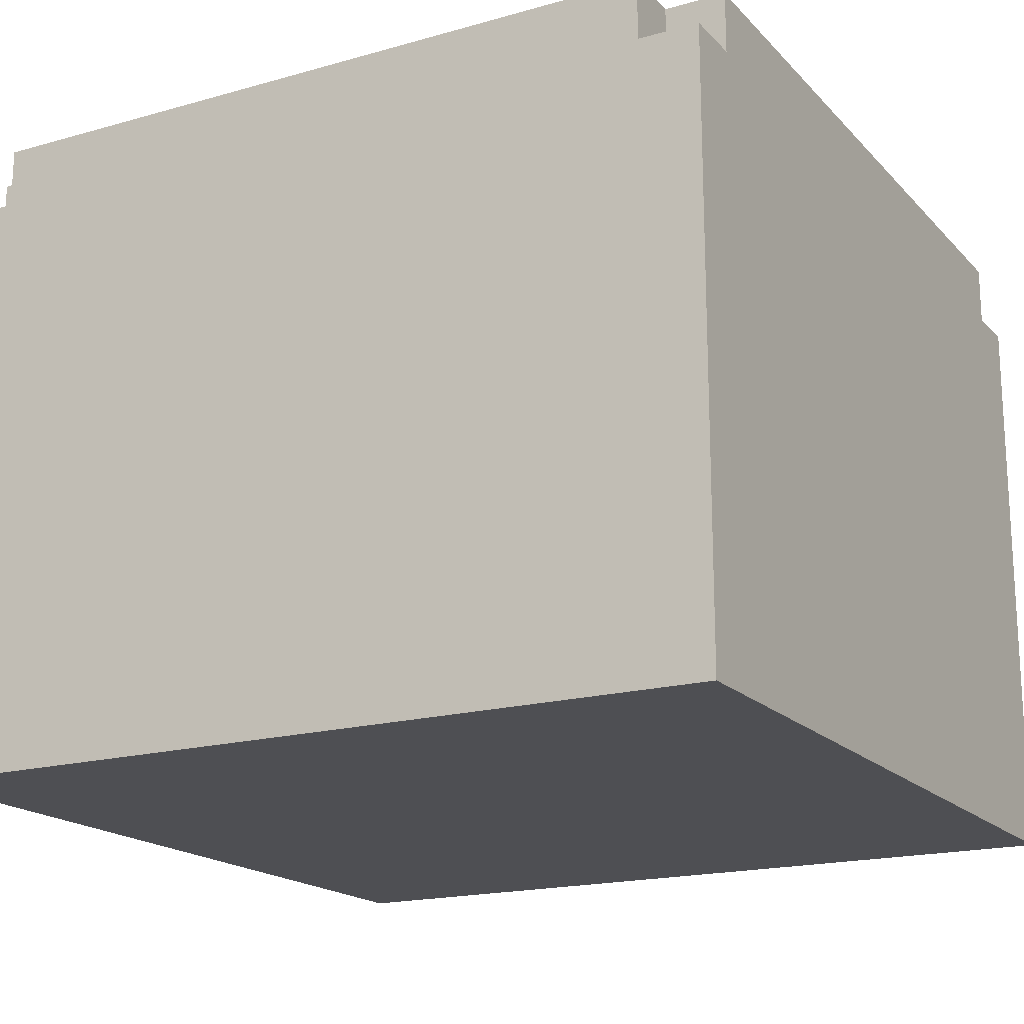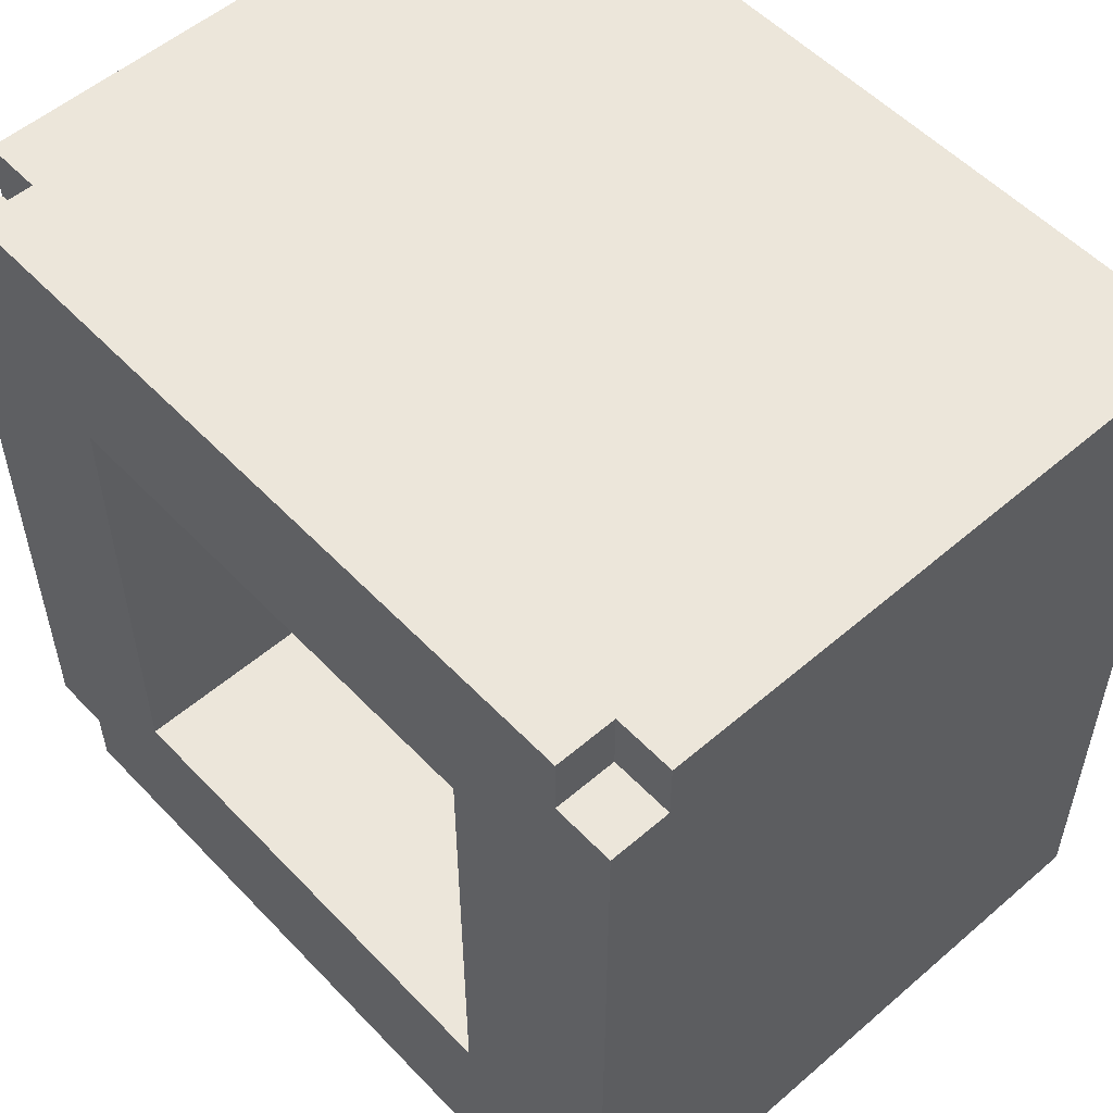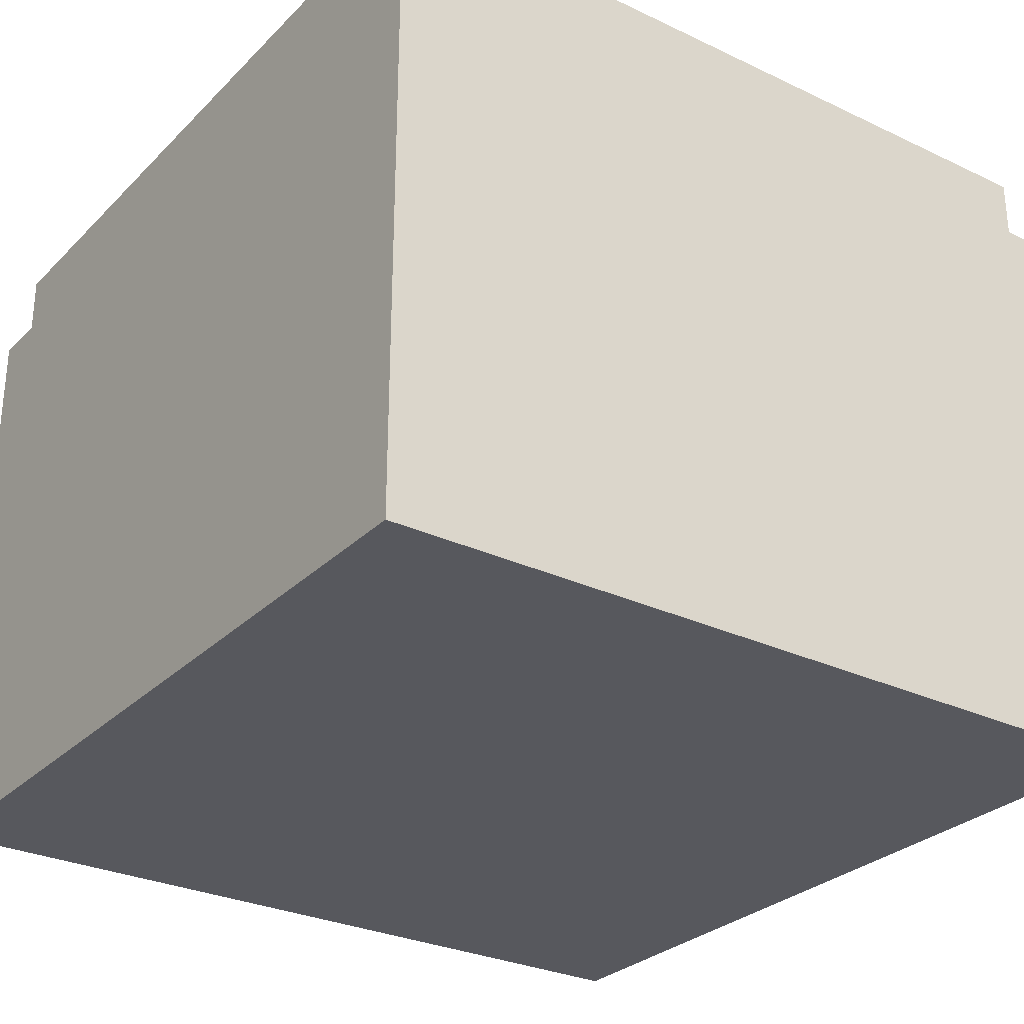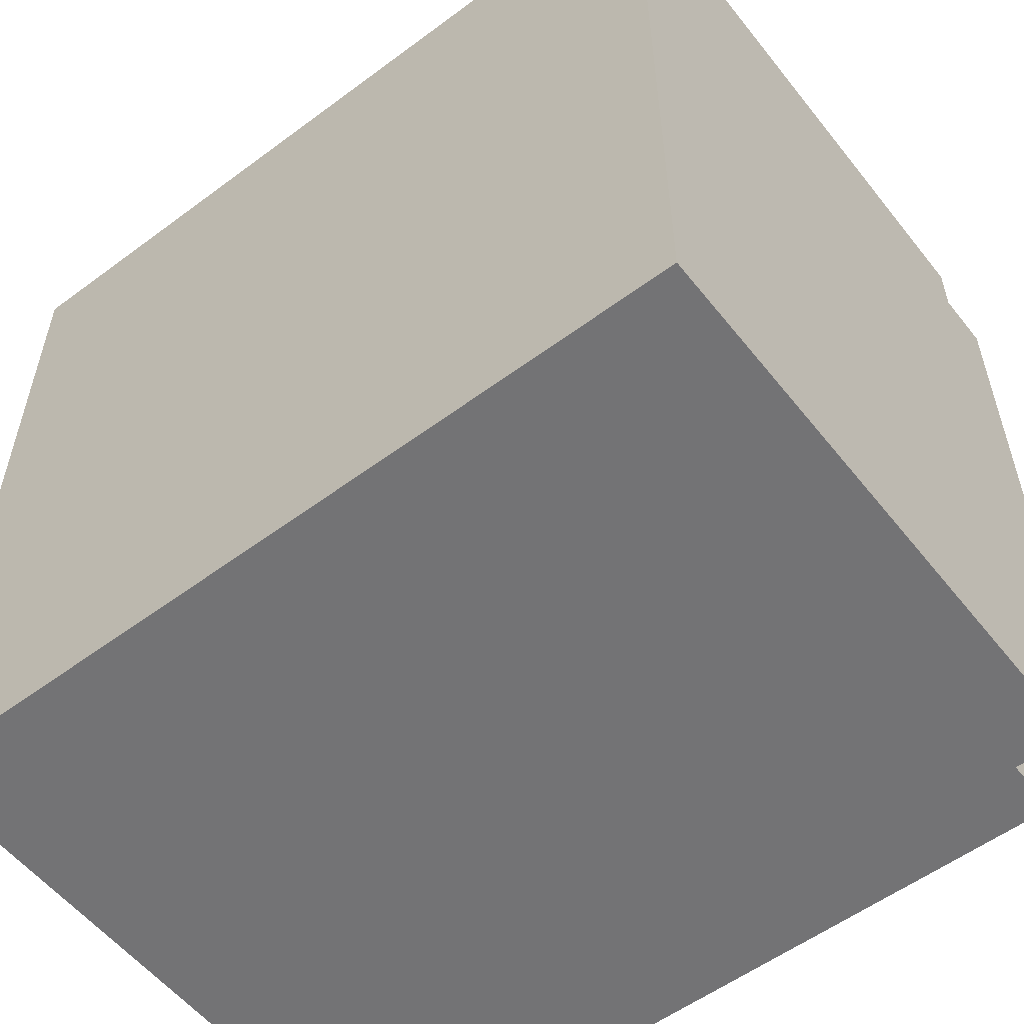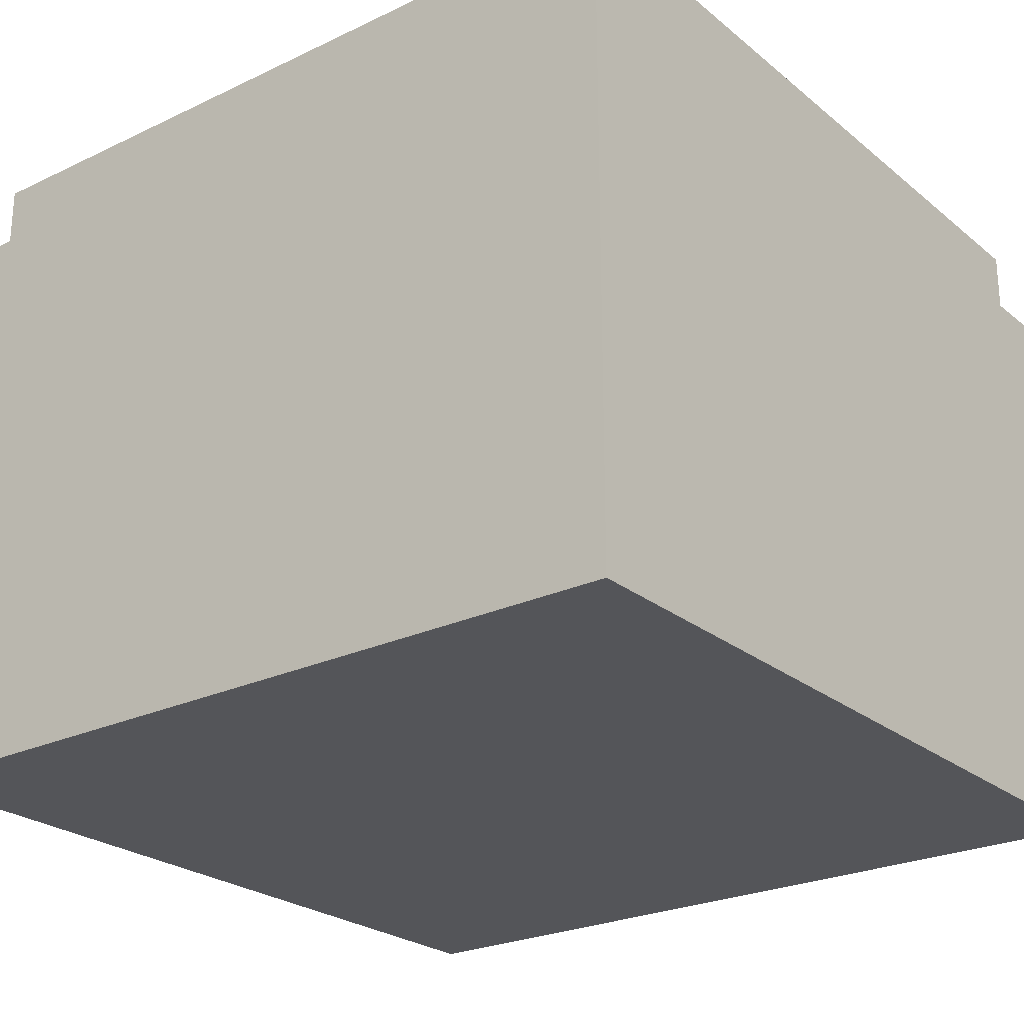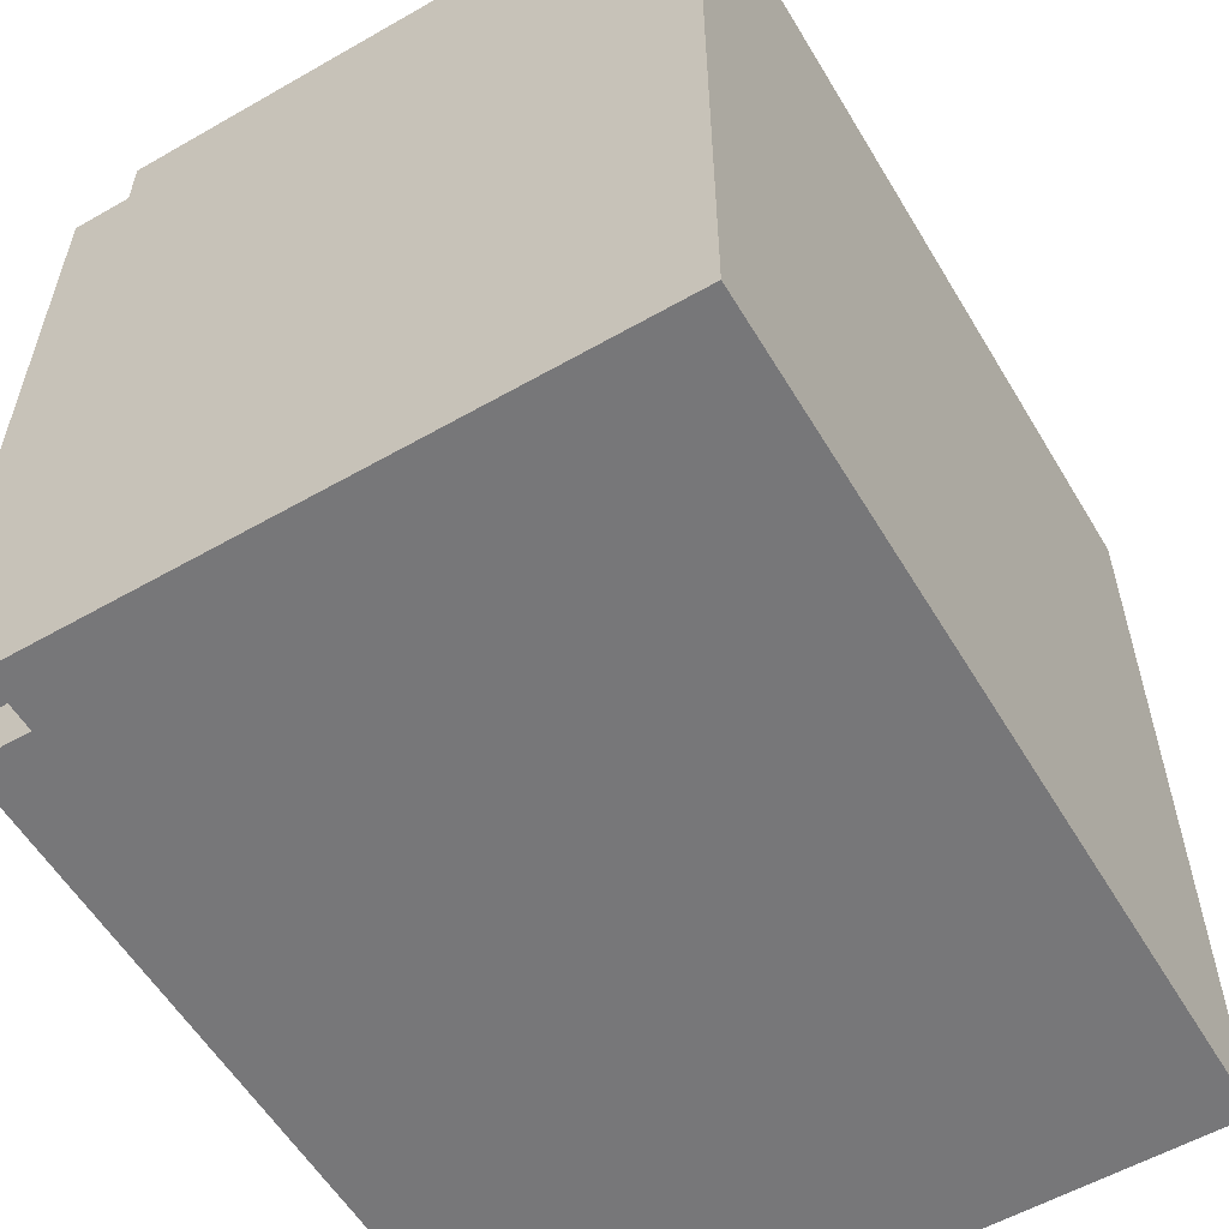
<metadata>
{"format":"obj","ext":"obj","renderer":"f3d","projection":"perspective","resolution":1024,"background":"white","views":[{"elev":-18.1,"azim":-61.2,"up":"+Y"},{"elev":54.3,"azim":-132.4,"up":"+Z"},{"elev":-28.9,"azim":144.8,"up":"+Y"},{"elev":-56.0,"azim":37.9,"up":"+Z"},{"elev":-24.8,"azim":-142.3,"up":"+Y"},{"elev":-57.2,"azim":-59.3,"up":"+Z"}]}
</metadata>
<code>
o
v -0.7 0 1
v -0.7 0 -0.4
v -0.7 0.1 0.9
v -0.7 0.1 -0.3
v -0.7 0.3 0.6
v -0.7 0.3 -1.192e-07
v -0.7 0.4 0.5
v -0.7 0.4 0.1
v -0.7 0.5 0.6
v -0.7 0.5 0.5
v -0.7 0.5 0.4
v -0.7 0.5 0.2
v -0.7 0.5 0.1
v -0.7 0.5 -1.192e-07
v -0.7 0.6 0.5
v -0.7 0.6 0.4
v -0.7 0.6 0.2
v -0.7 0.6 0.1
v -0.7 0.7 0.4
v -0.7 0.7 0.2
v -0.7 0.9 0.9
v -0.7 0.9 -0.3
v -0.7 1 1
v -0.7 1 0.9
v -0.7 1 -0.3
v -0.7 1 -0.4
v -0.7 1.1 0.9
v -0.7 1.1 -0.3
v -0.6 1 1
v -0.6 1 0.9
v -0.6 1 -0.3
v -0.6 1 -0.4
v -0.6 1.1 1
v -0.6 1.1 0.9
v -0.6 1.1 -0.3
v -0.6 1.1 -0.4
v 0.4 0.2 0.7
v 0.4 0.2 -0.1
v 0.4 1.1 0.7
v 0.4 1.1 -0.1
v -0.4 0.2 0.7
v -0.4 0.2 -0.1
v -0.4 1.1 0.7
v -0.4 1.1 -0.1
v 0.6 1 1
v 0.6 1 0.9
v 0.6 1 -0.3
v 0.6 1 -0.4
v 0.6 1.1 1
v 0.6 1.1 0.9
v 0.6 1.1 -0.3
v 0.6 1.1 -0.4
v 0.7 0 1
v 0.7 0 -0.4
v 0.7 0.1 0.9
v 0.7 0.1 -0.3
v 0.7 0.3 0.6
v 0.7 0.3 -1.192e-07
v 0.7 0.4 0.5
v 0.7 0.4 0.1
v 0.7 0.5 0.6
v 0.7 0.5 0.5
v 0.7 0.5 0.4
v 0.7 0.5 0.2
v 0.7 0.5 0.1
v 0.7 0.5 -1.192e-07
v 0.7 0.6 0.5
v 0.7 0.6 0.4
v 0.7 0.6 0.2
v 0.7 0.6 0.1
v 0.7 0.7 0.4
v 0.7 0.7 0.2
v 0.7 0.9 0.9
v 0.7 0.9 -0.3
v 0.7 1 1
v 0.7 1 0.9
v 0.7 1 -0.3
v 0.7 1 -0.4
v 0.7 1.1 0.9
v 0.7 1.1 -0.3
v -0.7 0 1
v -0.7 1 1
v -0.6 0.1 1
v -0.6 0.9 1
v -0.6 1 1
v -0.6 1.1 1
v -0.3 0.3 1
v -0.3 0.5 1
v -0.2 0.4 1
v -0.2 0.5 1
v -0.2 0.6 1
v -0.1 0.5 1
v -0.1 0.6 1
v -0.1 0.7 1
v 0.1 0.5 1
v 0.1 0.6 1
v 0.1 0.7 1
v 0.2 0.4 1
v 0.2 0.5 1
v 0.2 0.6 1
v 0.3 0.3 1
v 0.3 0.5 1
v 0.6 0.1 1
v 0.6 0.9 1
v 0.6 1 1
v 0.6 1.1 1
v 0.7 0 1
v 0.7 1 1
v -0.7 1 0.9
v -0.7 1.1 0.9
v -0.6 1 0.9
v -0.6 1.1 0.9
v 0.6 1 0.9
v 0.6 1.1 0.9
v 0.7 1 0.9
v 0.7 1.1 0.9
v -0.4 0.2 -0.1
v -0.4 1.1 -0.1
v 0.4 0.2 -0.1
v 0.4 1.1 -0.1
v -0.4 0.2 0.7
v -0.4 1.1 0.7
v 0.4 0.2 0.7
v 0.4 1.1 0.7
v -0.7 1 -0.3
v -0.7 1.1 -0.3
v -0.6 1 -0.3
v -0.6 1.1 -0.3
v 0.6 1 -0.3
v 0.6 1.1 -0.3
v 0.7 1 -0.3
v 0.7 1.1 -0.3
v -0.7 0 -0.4
v -0.7 1 -0.4
v -0.6 0.1 -0.4
v -0.6 0.9 -0.4
v -0.6 1 -0.4
v -0.6 1.1 -0.4
v -0.3 0.3 -0.4
v -0.3 0.5 -0.4
v -0.2 0.4 -0.4
v -0.2 0.5 -0.4
v -0.2 0.6 -0.4
v -0.1 0.5 -0.4
v -0.1 0.6 -0.4
v -0.1 0.7 -0.4
v 0.1 0.5 -0.4
v 0.1 0.6 -0.4
v 0.1 0.7 -0.4
v 0.2 0.4 -0.4
v 0.2 0.5 -0.4
v 0.2 0.6 -0.4
v 0.3 0.3 -0.4
v 0.3 0.5 -0.4
v 0.6 0.1 -0.4
v 0.6 0.9 -0.4
v 0.6 1 -0.4
v 0.6 1.1 -0.4
v 0.7 0 -0.4
v 0.7 1 -0.4
v -0.7 0 1
v 0.7 0 1
v -0.6 0 0.9
v 0.6 0 0.9
v -0.6 0 -0.3
v 0.6 0 -0.3
v -0.7 0 -0.4
v 0.7 0 -0.4
v -0.4 0.2 0.7
v 0.4 0.2 0.7
v -0.4 0.2 -0.1
v 0.4 0.2 -0.1
v -0.7 1 1
v -0.6 1 1
v 0.6 1 1
v 0.7 1 1
v -0.7 1 0.9
v -0.6 1 0.9
v 0.6 1 0.9
v 0.7 1 0.9
v -0.7 1 -0.3
v -0.6 1 -0.3
v 0.6 1 -0.3
v 0.7 1 -0.3
v -0.7 1 -0.4
v -0.6 1 -0.4
v 0.6 1 -0.4
v 0.7 1 -0.4
v -0.6 1.1 1
v 0.6 1.1 1
v -0.7 1.1 0.9
v -0.6 1.1 0.9
v 0.6 1.1 0.9
v 0.7 1.1 0.9
v -0.5 1.1 0.8
v 0.5 1.1 0.8
v -0.4 1.1 0.7
v 0.4 1.1 0.7
v -0.4 1.1 -0.1
v 0.4 1.1 -0.1
v -0.5 1.1 -0.2
v 0.5 1.1 -0.2
v -0.7 1.1 -0.3
v -0.6 1.1 -0.3
v 0.6 1.1 -0.3
v 0.7 1.1 -0.3
v -0.6 1.1 -0.4
v 0.6 1.1 -0.4
f 3 2 1
f 4 2 3
f 5 4 3
f 6 4 5
f 7 6 5
f 8 6 7
f 9 5 3
f 9 7 5
f 10 8 7
f 10 7 9
f 11 8 10
f 12 8 11
f 13 6 8
f 13 8 12
f 14 4 6
f 14 6 13
f 15 10 9
f 15 11 10
f 16 12 11
f 16 11 15
f 17 13 12
f 17 12 16
f 18 14 13
f 18 13 17
f 19 16 15
f 19 17 16
f 20 18 17
f 20 17 19
f 21 3 1
f 21 15 9
f 21 20 19
f 21 19 15
f 21 9 3
f 22 18 20
f 22 20 21
f 22 2 4
f 22 14 18
f 22 4 14
f 23 21 1
f 23 22 21
f 24 22 23
f 25 2 22
f 25 22 24
f 26 2 25
f 27 25 24
f 28 25 27
f 33 30 29
f 34 30 33
f 35 32 31
f 36 32 35
f 39 38 37
f 40 38 39
f 41 42 43
f 43 42 44
f 45 46 49
f 49 46 50
f 47 48 51
f 51 48 52
f 53 54 55
f 55 54 56
f 55 56 57
f 57 56 58
f 57 58 59
f 59 58 60
f 55 57 61
f 57 59 61
f 59 60 62
f 61 59 62
f 62 60 63
f 63 60 64
f 60 58 65
f 64 60 65
f 58 56 66
f 65 58 66
f 61 62 67
f 62 63 67
f 63 64 68
f 67 63 68
f 64 65 69
f 68 64 69
f 65 66 70
f 69 65 70
f 67 68 71
f 68 69 71
f 69 70 72
f 71 69 72
f 53 55 73
f 61 67 73
f 71 72 73
f 67 71 73
f 55 61 73
f 72 70 74
f 73 72 74
f 56 54 74
f 70 66 74
f 66 56 74
f 53 73 75
f 73 74 75
f 75 74 76
f 74 54 77
f 76 74 77
f 77 54 78
f 76 77 79
f 79 77 80
f 83 82 81
f 84 82 83
f 85 82 84
f 87 84 83
f 88 84 87
f 89 88 87
f 90 84 88
f 90 88 89
f 91 84 90
f 92 90 89
f 92 91 90
f 93 84 91
f 93 91 92
f 94 84 93
f 95 92 89
f 95 93 92
f 96 94 93
f 96 93 95
f 97 84 94
f 97 94 96
f 98 89 87
f 98 95 89
f 99 96 95
f 99 95 98
f 100 97 96
f 100 96 99
f 101 87 83
f 101 98 87
f 101 99 98
f 102 100 99
f 102 99 101
f 103 83 81
f 103 101 83
f 103 102 101
f 104 100 102
f 104 102 103
f 104 85 84
f 104 84 97
f 104 97 100
f 105 86 85
f 105 85 104
f 106 86 105
f 107 103 81
f 107 104 103
f 107 105 104
f 108 105 107
f 111 110 109
f 112 110 111
f 115 114 113
f 116 114 115
f 119 118 117
f 120 118 119
f 121 122 123
f 123 122 124
f 125 126 127
f 127 126 128
f 129 130 131
f 131 130 132
f 133 134 135
f 135 134 136
f 136 134 137
f 135 136 139
f 139 136 140
f 139 140 141
f 140 136 142
f 141 140 142
f 142 136 143
f 141 142 144
f 142 143 144
f 143 136 145
f 144 143 145
f 145 136 146
f 141 144 147
f 144 145 147
f 145 146 148
f 147 145 148
f 146 136 149
f 148 146 149
f 139 141 150
f 141 147 150
f 147 148 151
f 150 147 151
f 148 149 152
f 151 148 152
f 135 139 153
f 139 150 153
f 150 151 153
f 151 152 154
f 153 151 154
f 133 135 155
f 135 153 155
f 153 154 155
f 154 152 156
f 155 154 156
f 136 137 156
f 149 136 156
f 152 149 156
f 137 138 157
f 156 137 157
f 157 138 158
f 133 155 159
f 155 156 159
f 156 157 159
f 159 157 160
f 163 162 161
f 164 162 163
f 165 163 161
f 165 164 163
f 166 162 164
f 166 164 165
f 167 165 161
f 167 166 165
f 168 162 166
f 168 166 167
f 169 170 171
f 171 170 172
f 173 174 177
f 177 174 178
f 175 176 179
f 179 176 180
f 181 182 185
f 185 182 186
f 183 184 187
f 187 184 188
f 189 190 192
f 192 190 193
f 192 193 195
f 195 193 196
f 195 196 197
f 197 196 198
f 195 197 199
f 198 196 200
f 192 195 201
f 199 200 201
f 195 199 201
f 200 196 202
f 201 200 202
f 196 193 202
f 191 192 203
f 192 201 204
f 203 192 204
f 201 202 204
f 202 193 205
f 204 202 205
f 193 194 205
f 205 194 206
f 204 205 207
f 207 205 208

</code>
